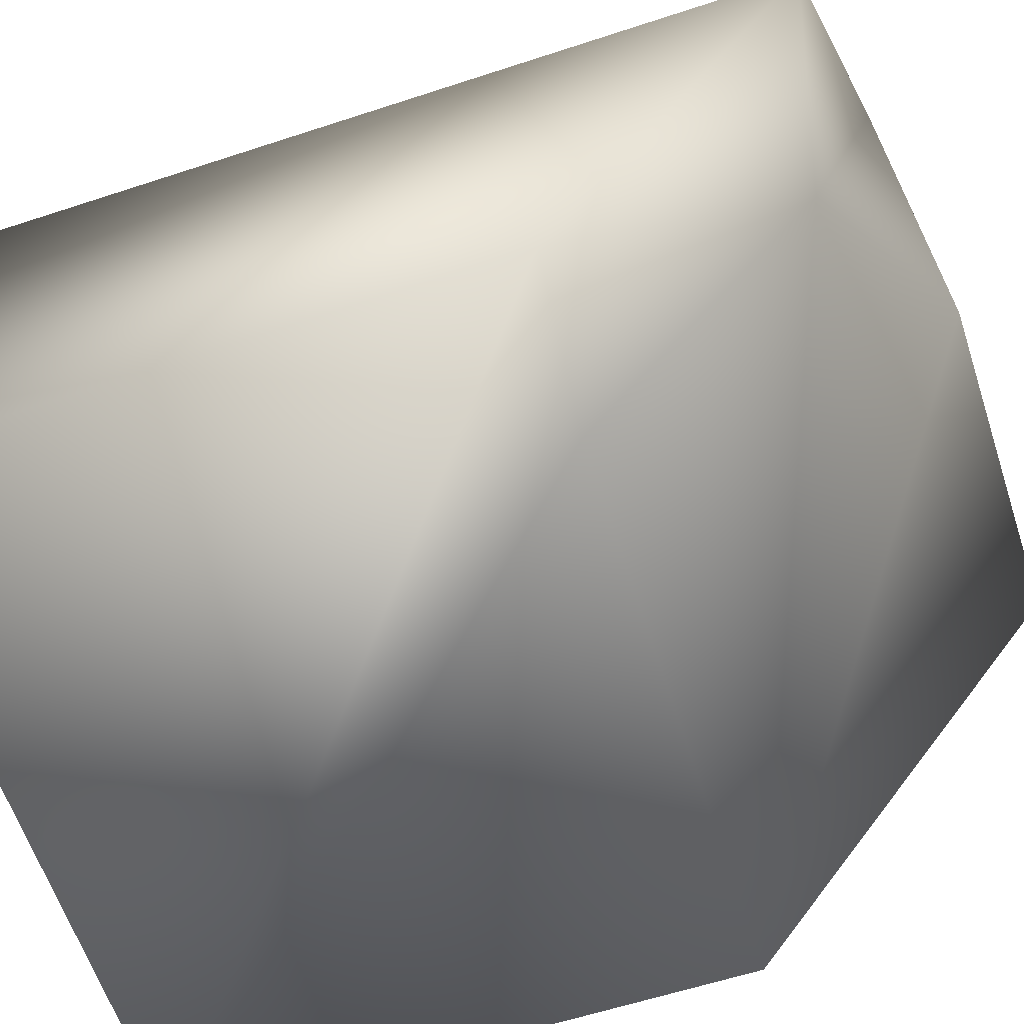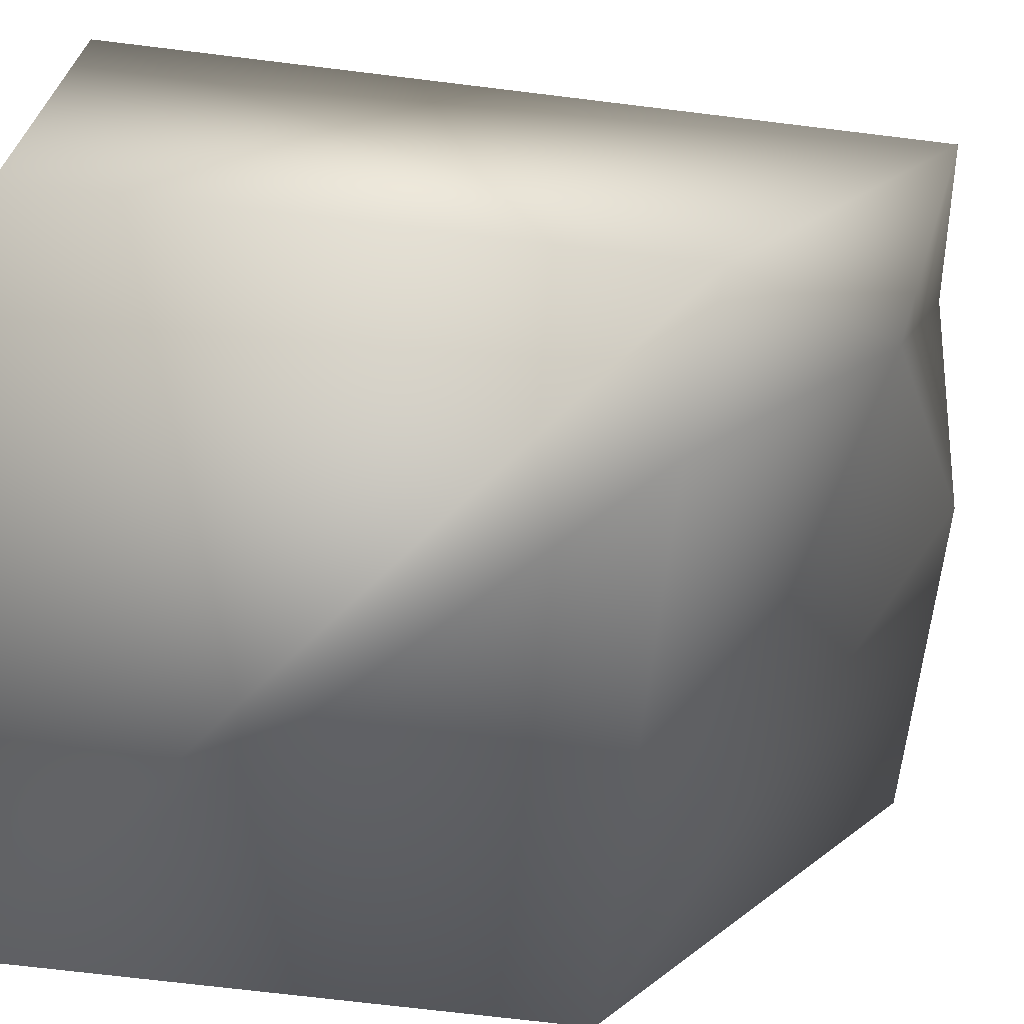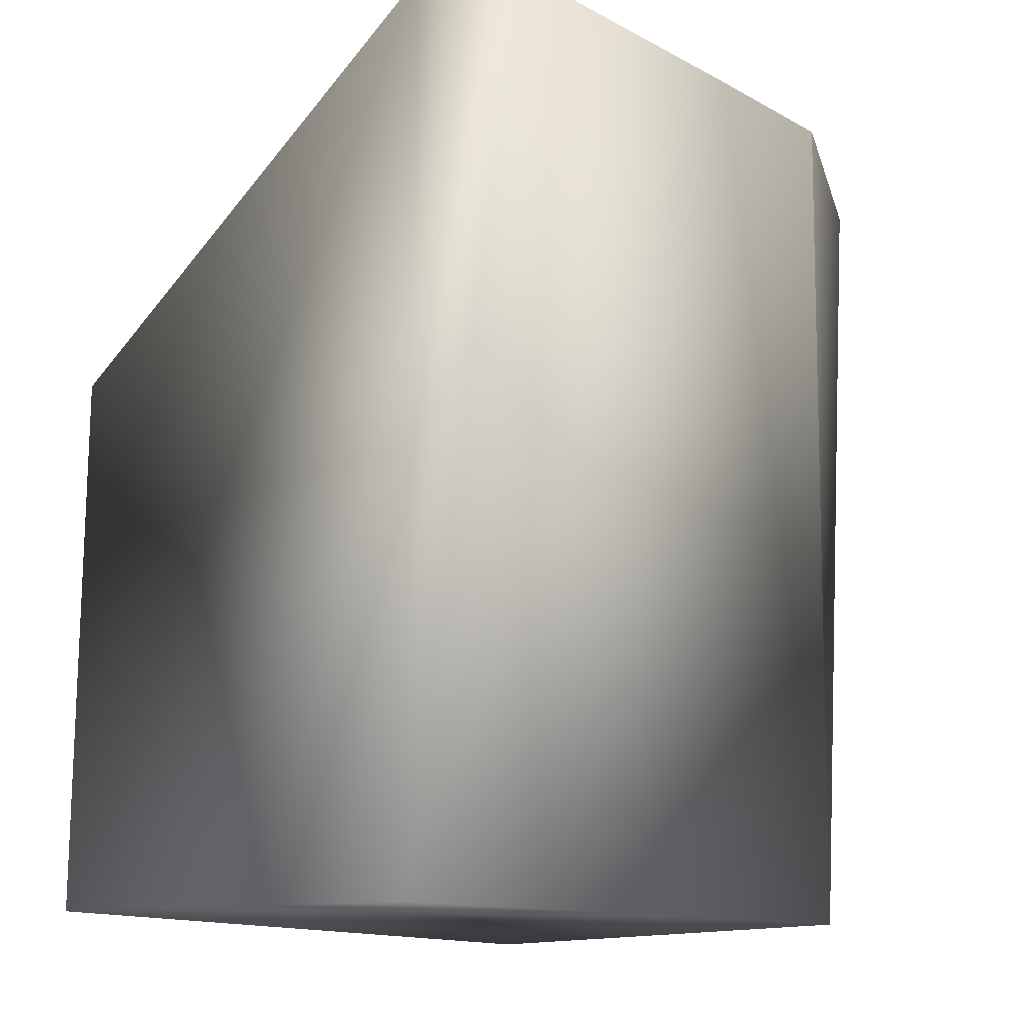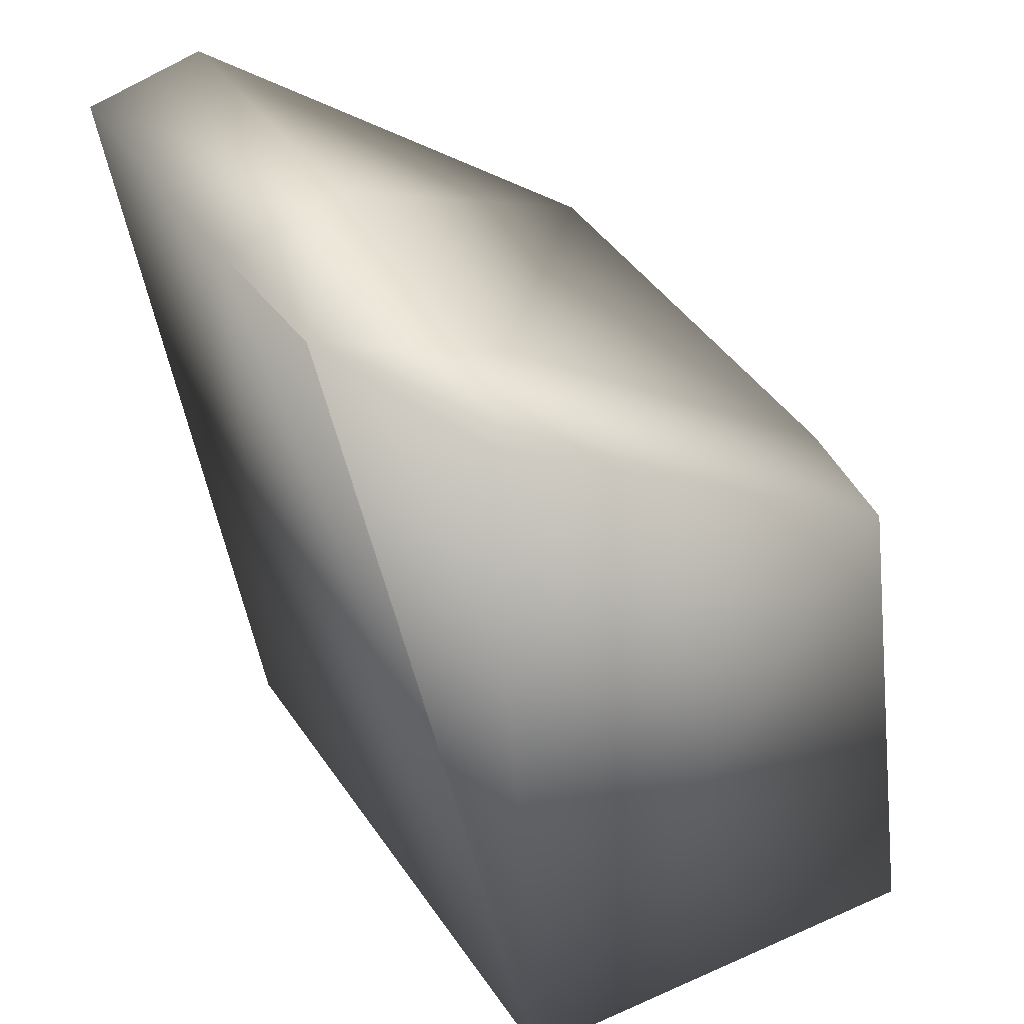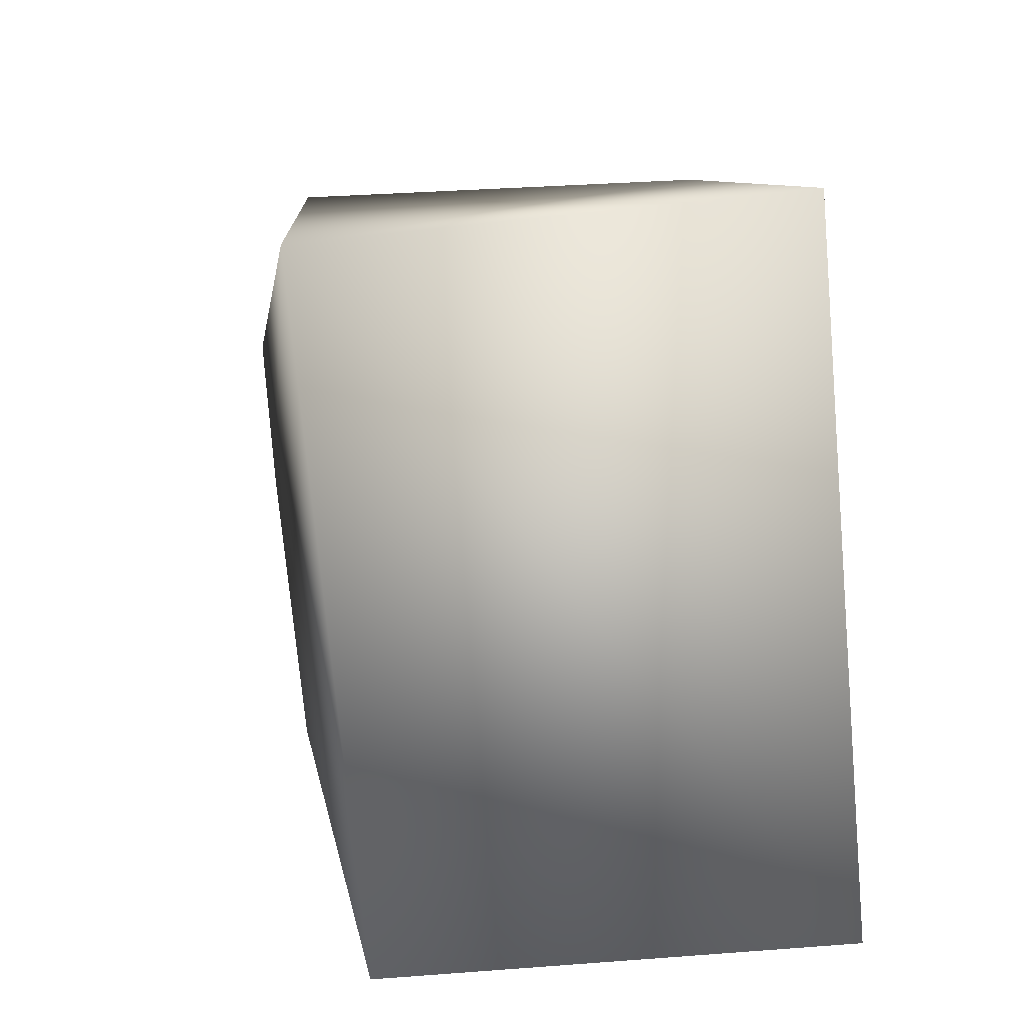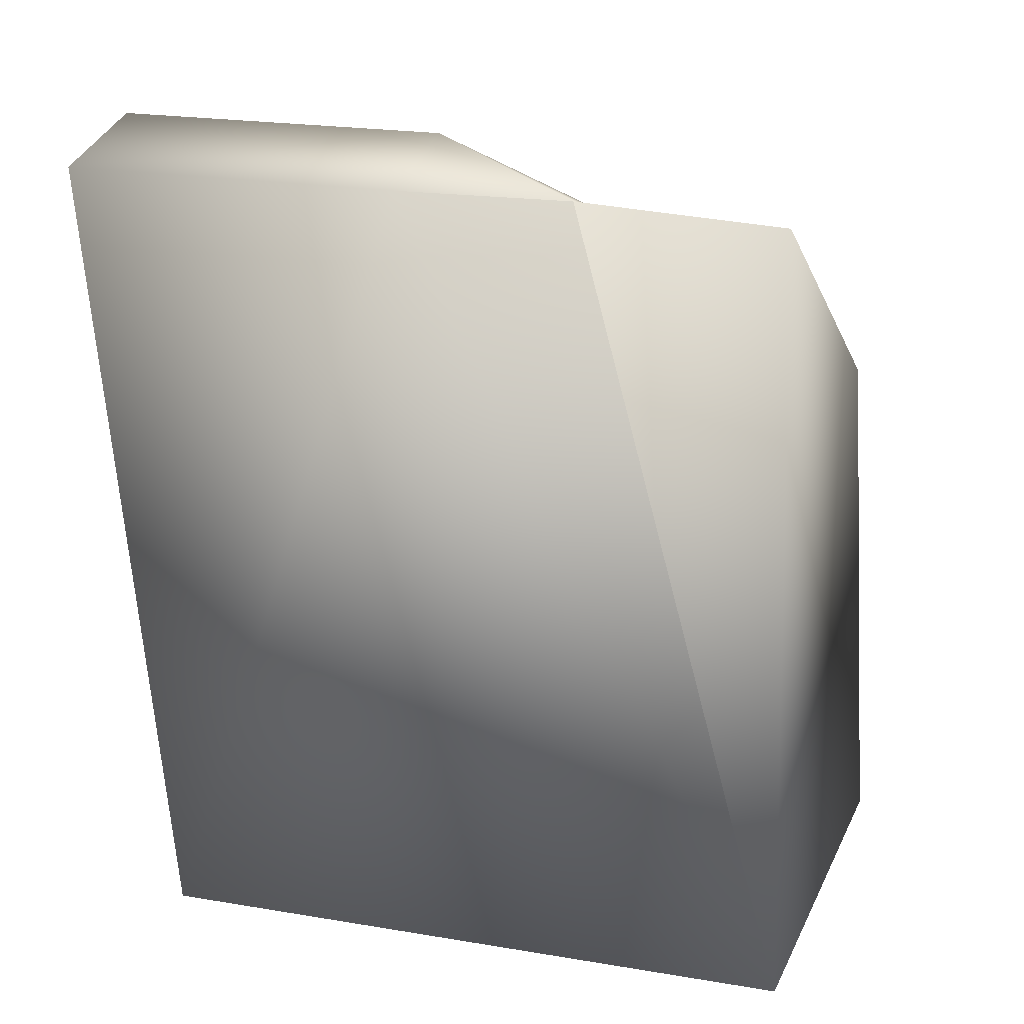
<metadata>
{"format":"obj","ext":"obj","renderer":"f3d","projection":"perspective","resolution":1024,"background":"white","views":[{"elev":-62.0,"azim":-72.2,"up":"+Y"},{"elev":-66.5,"azim":-97.5,"up":"+Y"},{"elev":-13.6,"azim":130.1,"up":"+Z"},{"elev":37.9,"azim":-120.5,"up":"+Z"},{"elev":-78.5,"azim":-84.9,"up":"+Z"},{"elev":19.5,"azim":-162.0,"up":"+Z"}]}
</metadata>
<code>
v 0.9711 0.5807 2.492
v 0.9754 -0.4579 1.764
v 0.9711 -0.4711 0.5288
v 0.951 0.5545 0.507
v 0.2263 0.5898 2.489
v -0.2098 -0.3976 1.759
v -0.1902 0.4253 2.267
v 0.2263 0.5898 2.489
v -0.5523 -0.3194 1.785
v -0.5929 -0.4852 0.5149
v -0.5618 0.6858 2.355
v -0.5764 0.5764 0.5289
v -0.5764 0.5764 0.5289
v 0.9711 0.8593 2.421
v 0.2263 0.8684 2.418
v -0.1555 0.8638 2.42
v -0.1555 0.8638 2.42
v -0.5618 0.6858 2.355
v -0.1555 0.8638 2.42
v 0.2263 0.8684 2.418
v 0.951 0.5545 0.507
v 0.9711 0.8593 2.421
v 0.9711 0.5807 2.492
v -0.1555 0.8638 2.42
v 0.2263 0.8684 2.418
v -0.1902 0.4253 2.267
v -0.1555 0.8638 2.42
v -0.5618 0.6858 2.355
g T_Rex_Head_L_Col3
f 1 2 3
f 1 3 4
f 2 1 5
f 2 6 3
f 7 6 2
f 2 8 7
f 3 6 9
f 9 6 7
f 9 10 3
f 11 9 7
f 12 4 3
f 12 3 10
f 9 11 13
f 9 13 10
f 5 1 14
f 5 14 15
f 16 7 8
f 5 15 17
f 12 18 19
f 20 21 12
f 20 22 21
f 22 23 21
f 12 24 25
f 26 27 28

</code>
